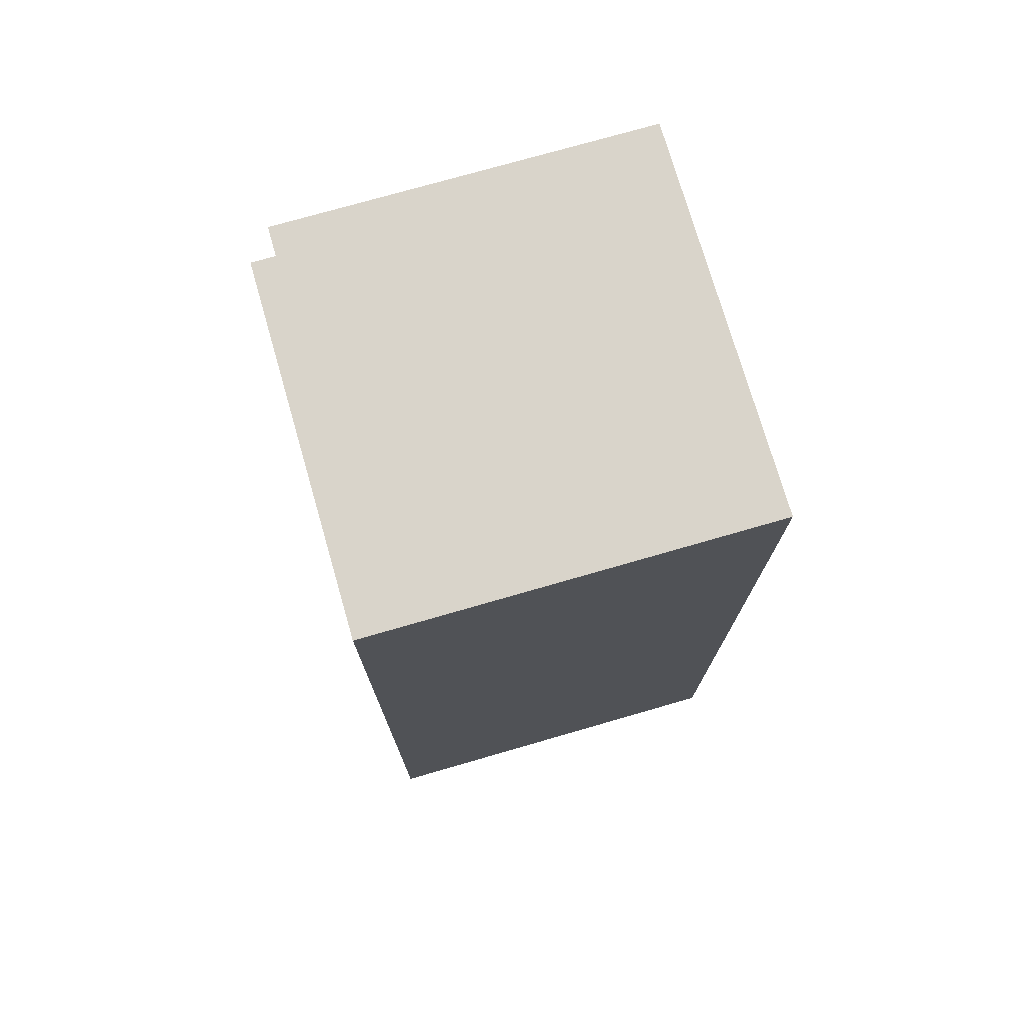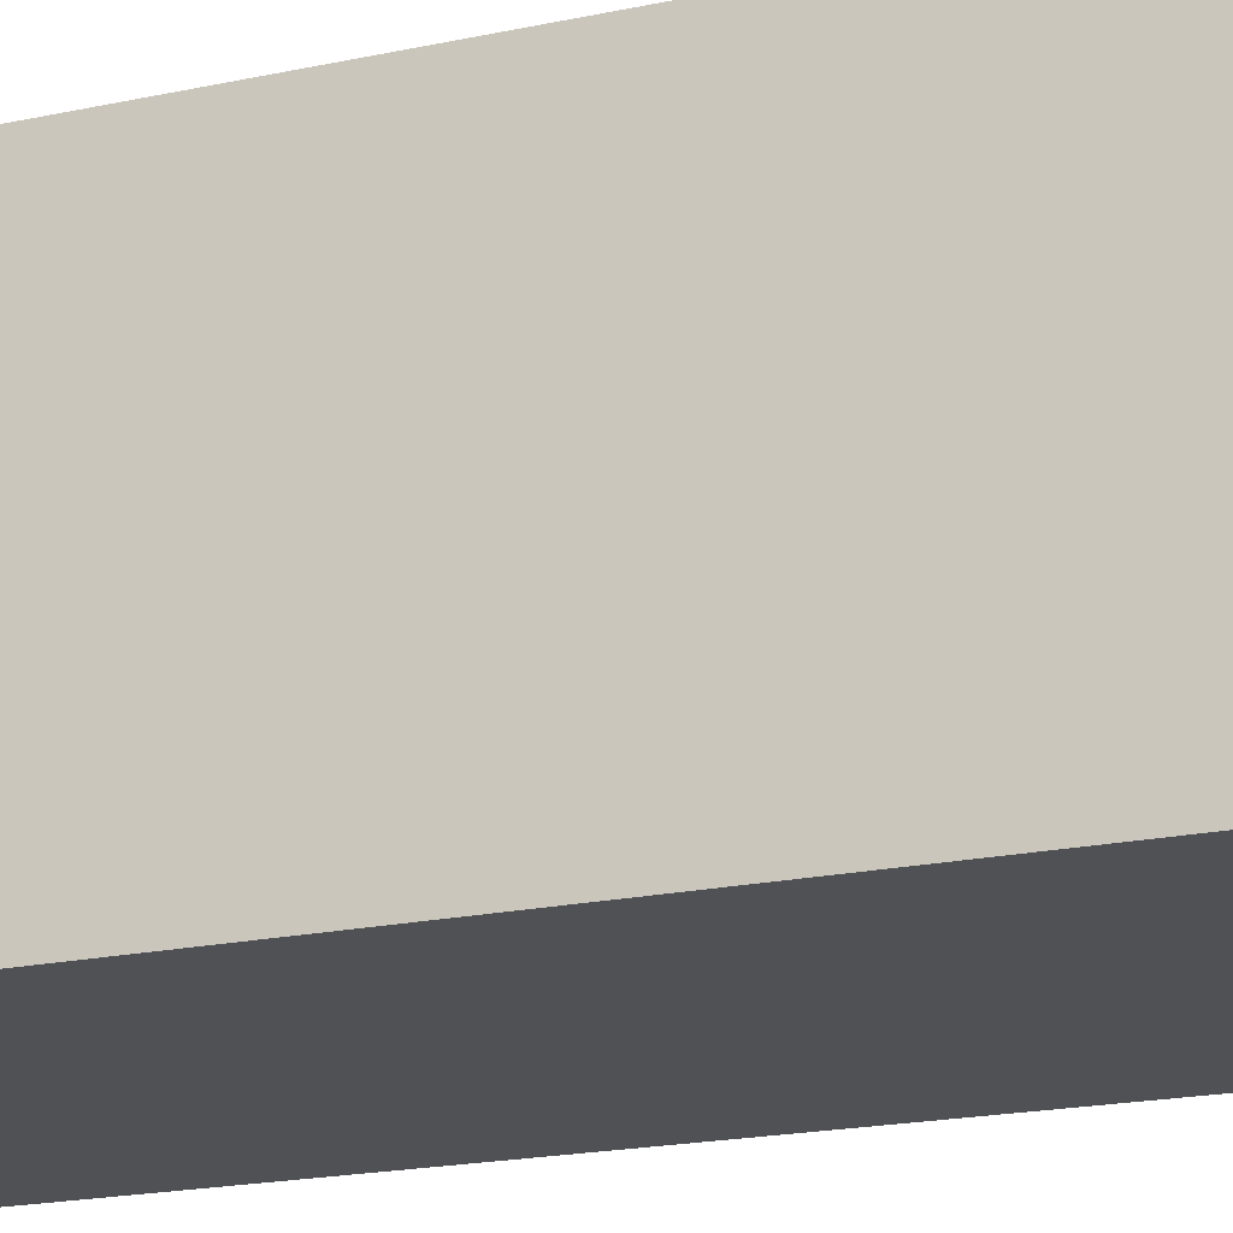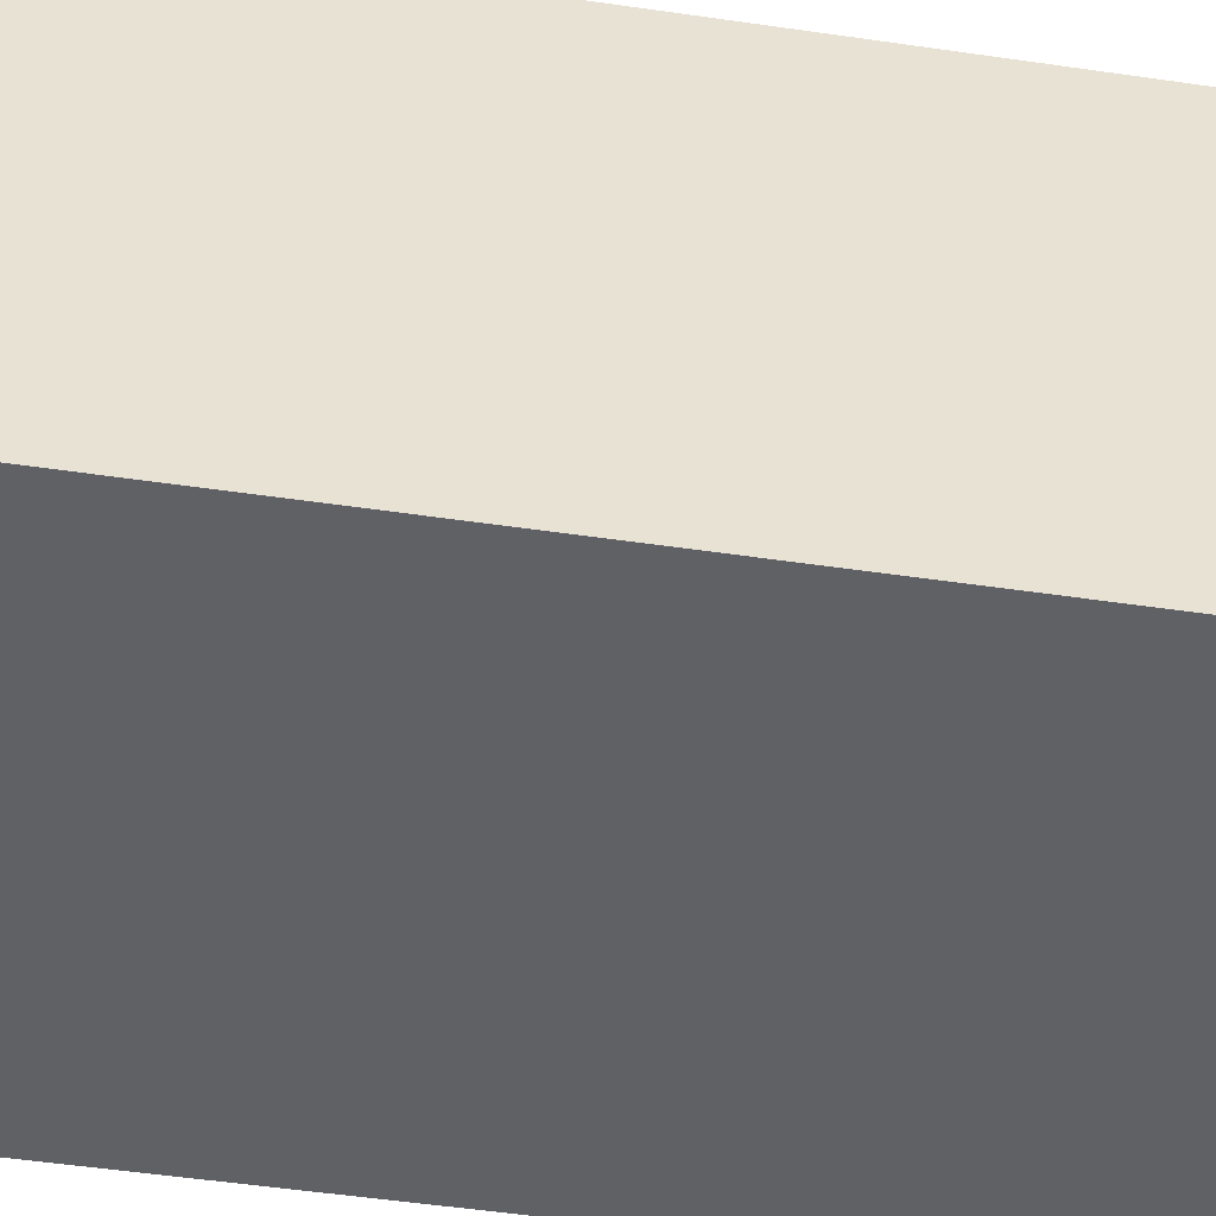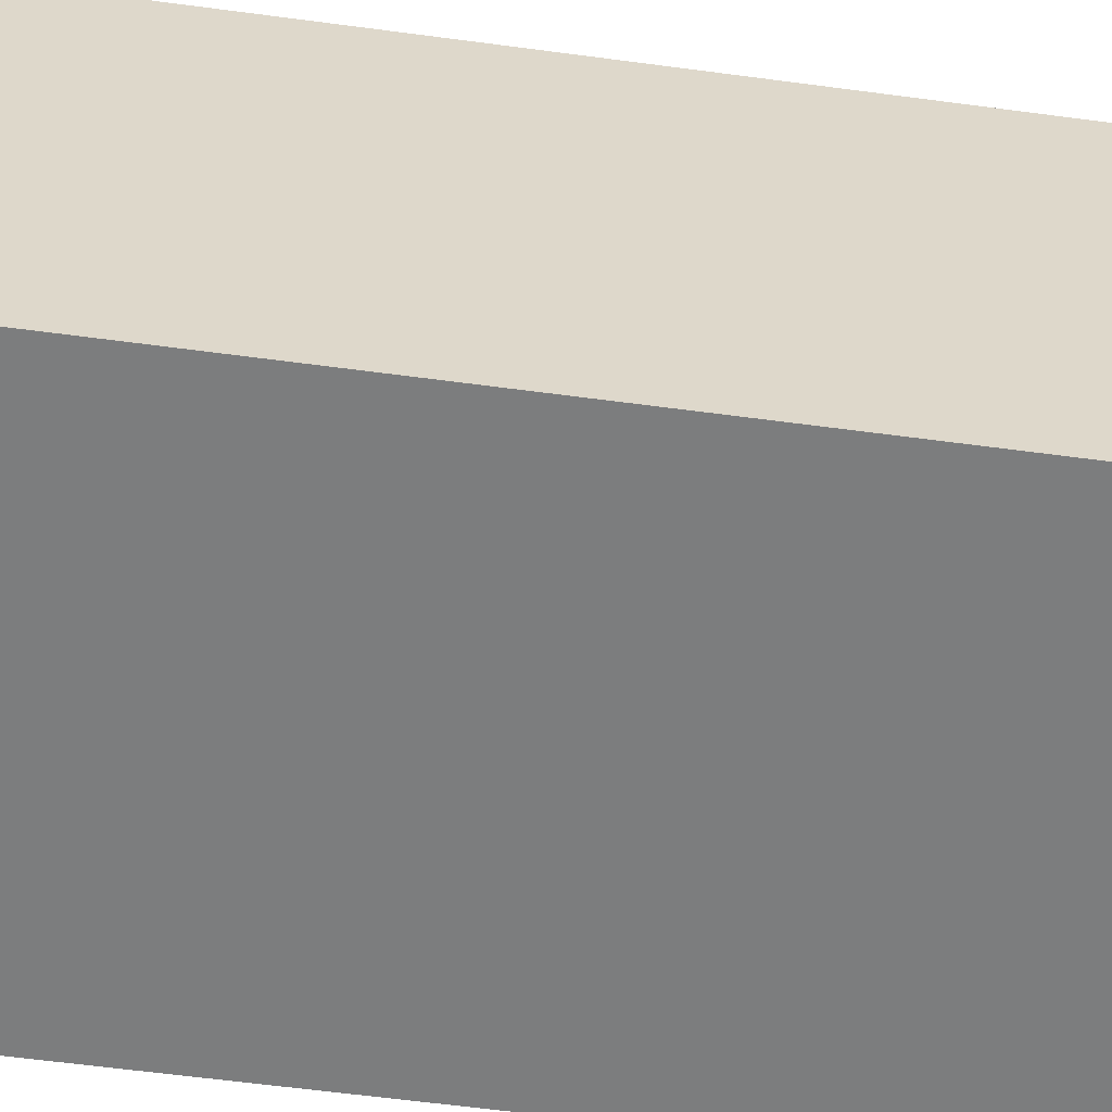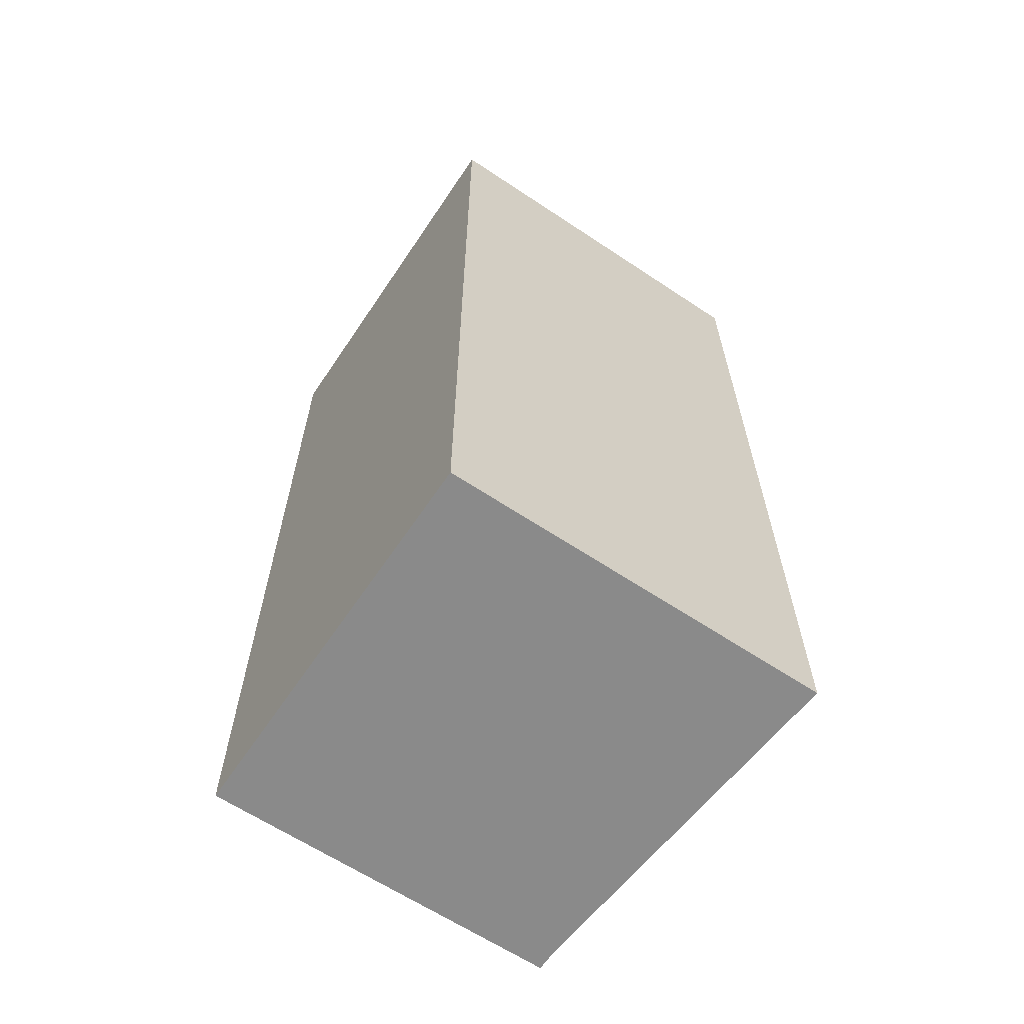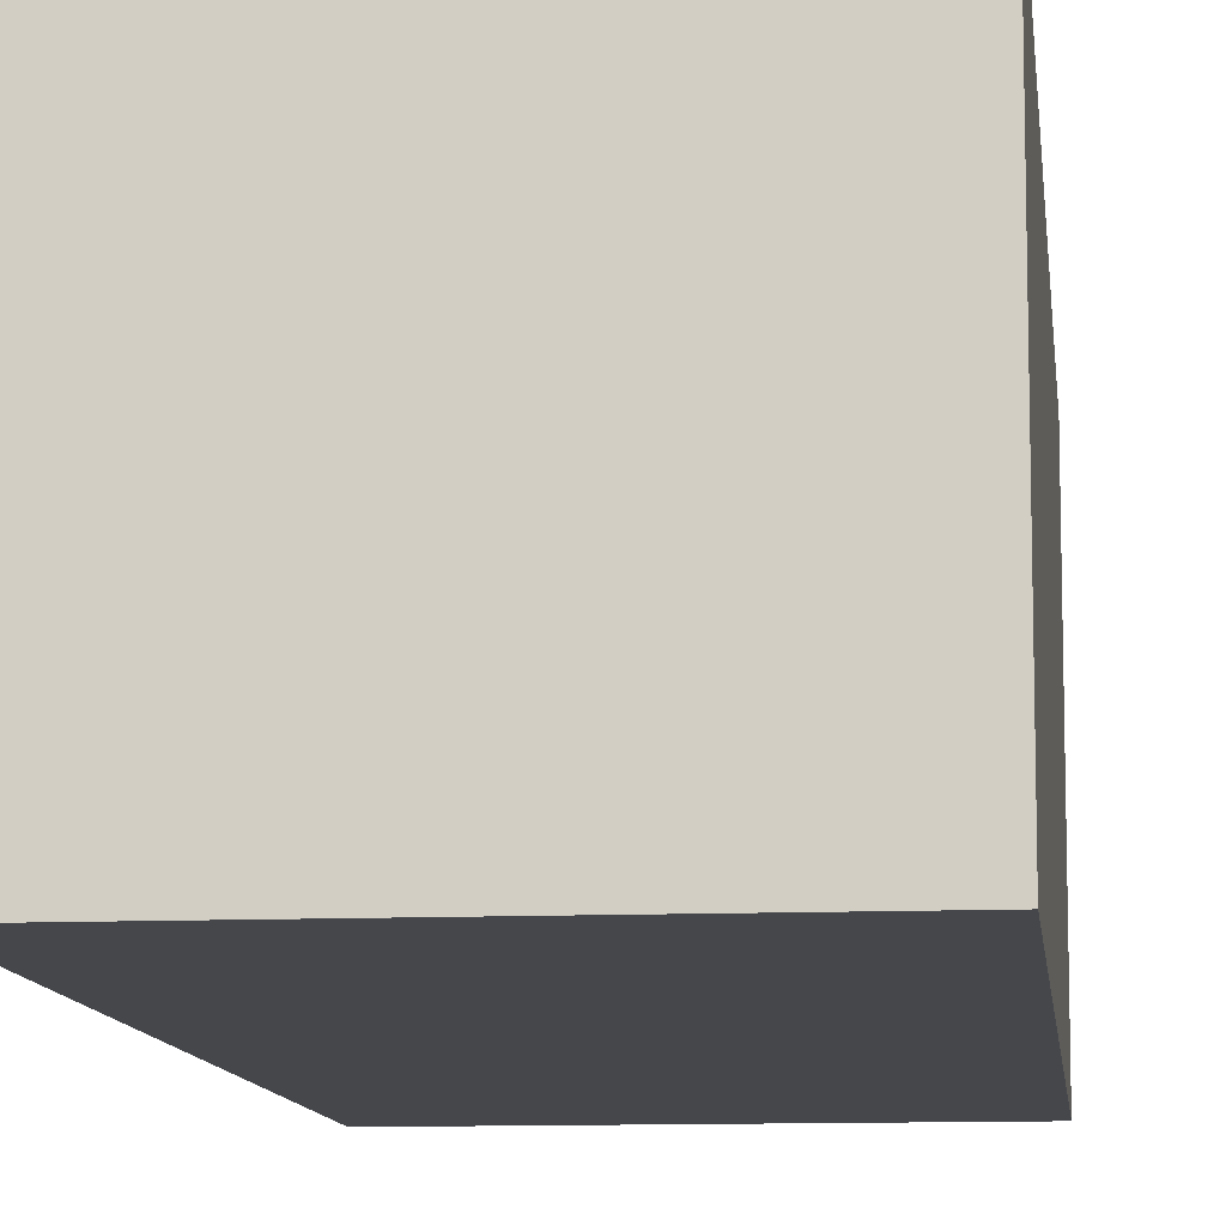
<metadata>
{"format":"obj","ext":"obj","renderer":"f3d","projection":"perspective","resolution":1024,"background":"white","views":[{"elev":74.8,"azim":163.9,"up":"+Y"},{"elev":-19.8,"azim":-68.2,"up":"+Z"},{"elev":-49.9,"azim":-99.2,"up":"+Z"},{"elev":-59.0,"azim":82.1,"up":"+Z"},{"elev":-63.5,"azim":-123.9,"up":"+Y"},{"elev":-10.6,"azim":-173.8,"up":"+Z"}]}
</metadata>
<code>
v 0.3309 -0.8833 0.2821
v 0.3746 -0.8833 0.2821
v 0.3746 0.8684 0.2821
v 0.3309 0.8684 0.2821
v 0.3746 -0.8833 -0.3865
v 0.3746 -0.8833 -0.3865
v 0.3746 -0.8833 -0.3865
v -0.3578 -0.8833 0.3364
v -0.3578 -0.8833 0.3364
v -0.3578 -0.8833 -0.3865
v -0.3578 -0.8833 -0.3865
v -0.3578 -0.8833 -0.3865
v 0.3309 -0.8833 0.2821
v 0.3309 -0.8833 0.2821
v -0.3578 0.8684 -0.3865
v -0.3578 0.8684 -0.3865
v -0.3578 0.8684 -0.3865
v 0.3746 -0.8833 0.2821
v 0.3746 -0.8833 0.2821
v 0.3746 -0.8833 0.2821
v -0.3578 0.8684 0.3364
v -0.3578 0.8684 0.3364
v 0.3746 0.8684 -0.3865
v 0.3746 0.8684 -0.3865
v 0.3746 0.8684 -0.3865
v 0.3746 0.8684 0.2821
v 0.3746 0.8684 0.2821
v 0.3746 0.8684 0.2821
v 0.3309 0.8684 0.3364
v 0.3309 0.8684 0.2821
v 0.3309 0.8684 0.2821
v 0.3746 -0.8833 -0.3865
v 0.3746 -0.8833 -0.3865
v 0.3746 -0.8833 -0.3865
v -0.3578 -0.8833 0.3364
v -0.3578 -0.8833 0.3364
v -0.3578 -0.8833 -0.3865
v -0.3578 -0.8833 -0.3865
v -0.3578 -0.8833 -0.3865
v 0.3309 -0.8833 0.2821
v -0.3578 0.8684 -0.3865
v -0.3578 0.8684 -0.3865
v -0.3578 0.8684 -0.3865
v 0.3746 -0.8833 0.2821
v 0.3746 -0.8833 0.2821
v -0.3578 0.8684 0.3364
v -0.3578 0.8684 0.3364
v 0.3746 0.8684 -0.3865
v 0.3746 0.8684 -0.3865
v 0.3746 0.8684 -0.3865
v 0.3746 0.8684 0.2821
v 0.3746 0.8684 0.2821
v 0.3309 0.8684 0.3364
v 0.3309 0.8684 0.2821
f 3 1 2
f 1 3 4
f 10 8 5
f 14 5 8
f 12 17 9
f 11 7 16
f 18 5 14
f 21 9 17
f 24 16 7
f 20 26 6
f 19 13 28
f 22 15 29
f 25 30 15
f 23 6 26
f 31 28 13
f 30 29 15
f 27 30 25
f 32 35 39
f 35 32 40
f 36 43 37
f 41 34 38
f 40 32 44
f 43 36 46
f 34 41 49
f 33 51 45
f 53 42 47
f 42 54 48
f 51 33 50
f 42 53 54
f 48 54 52

</code>
